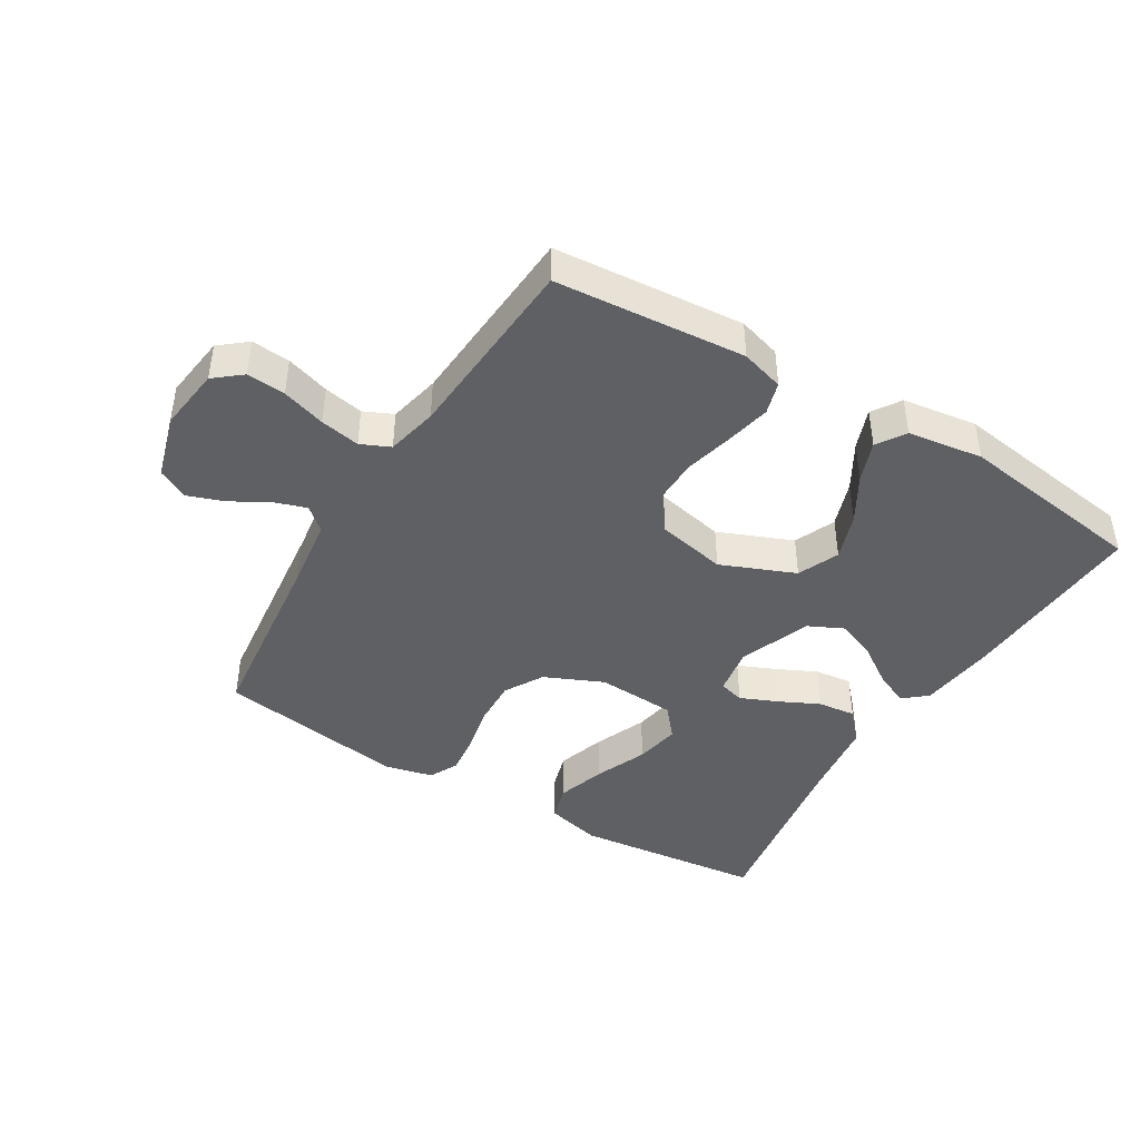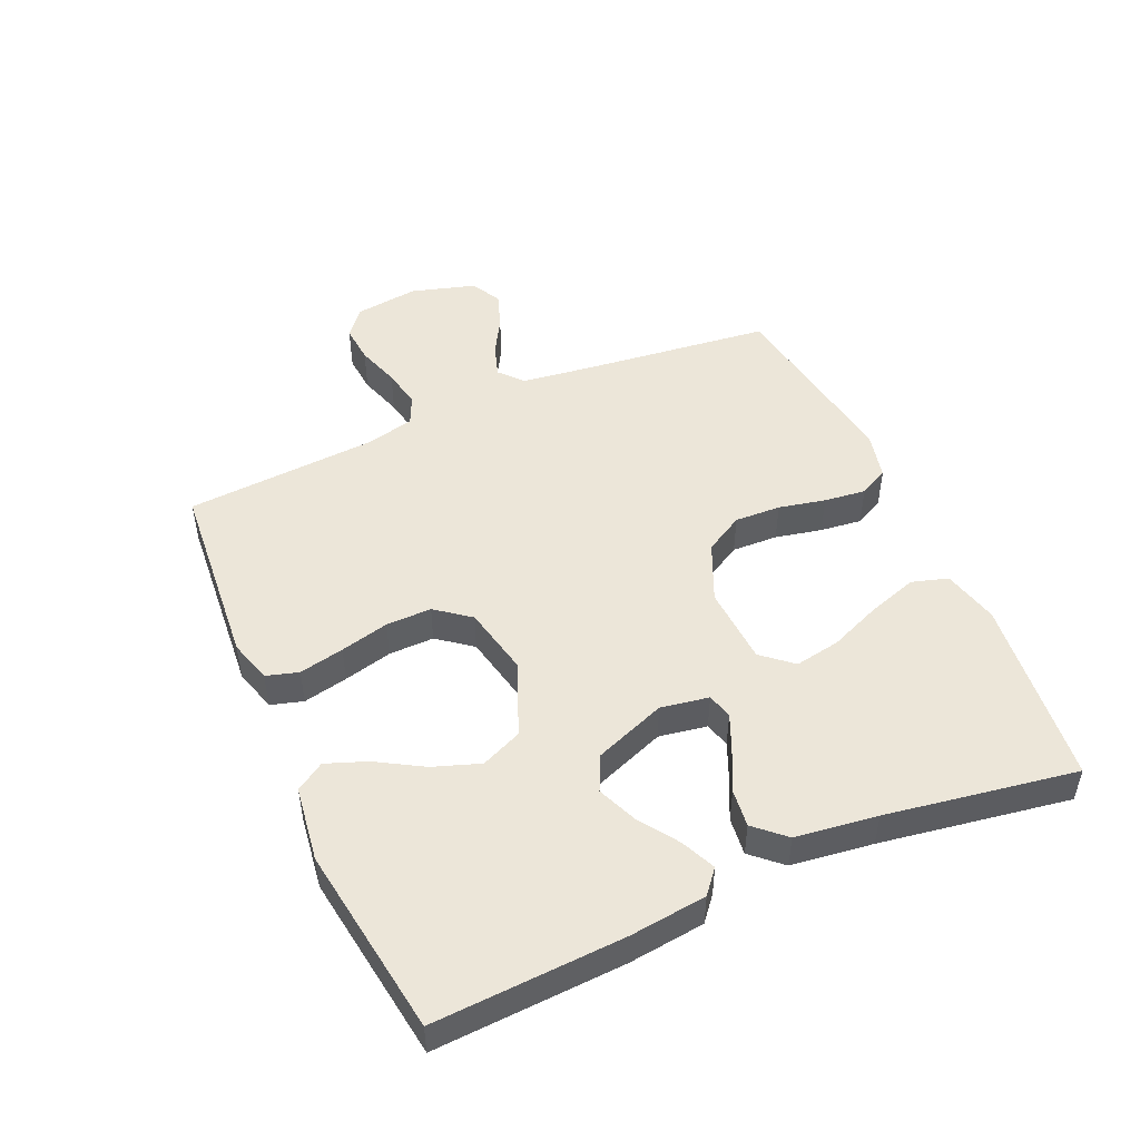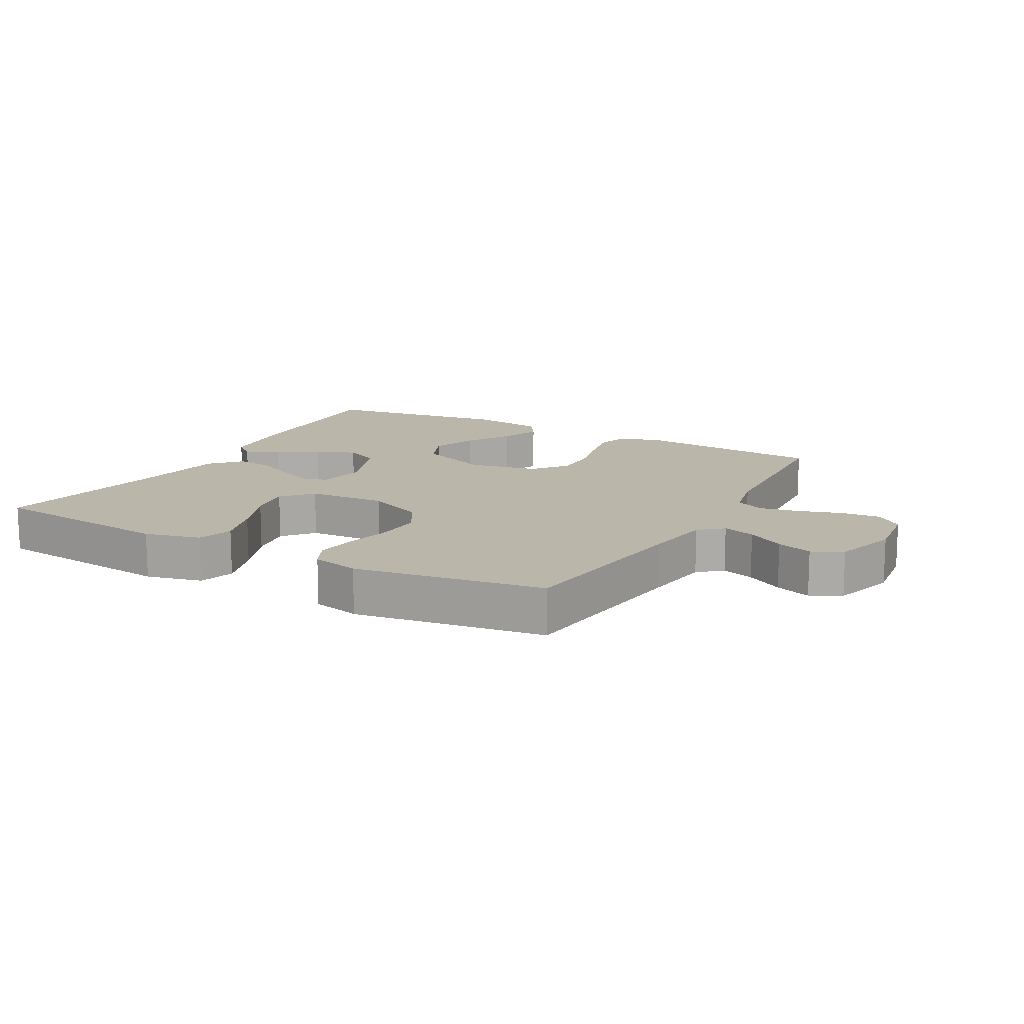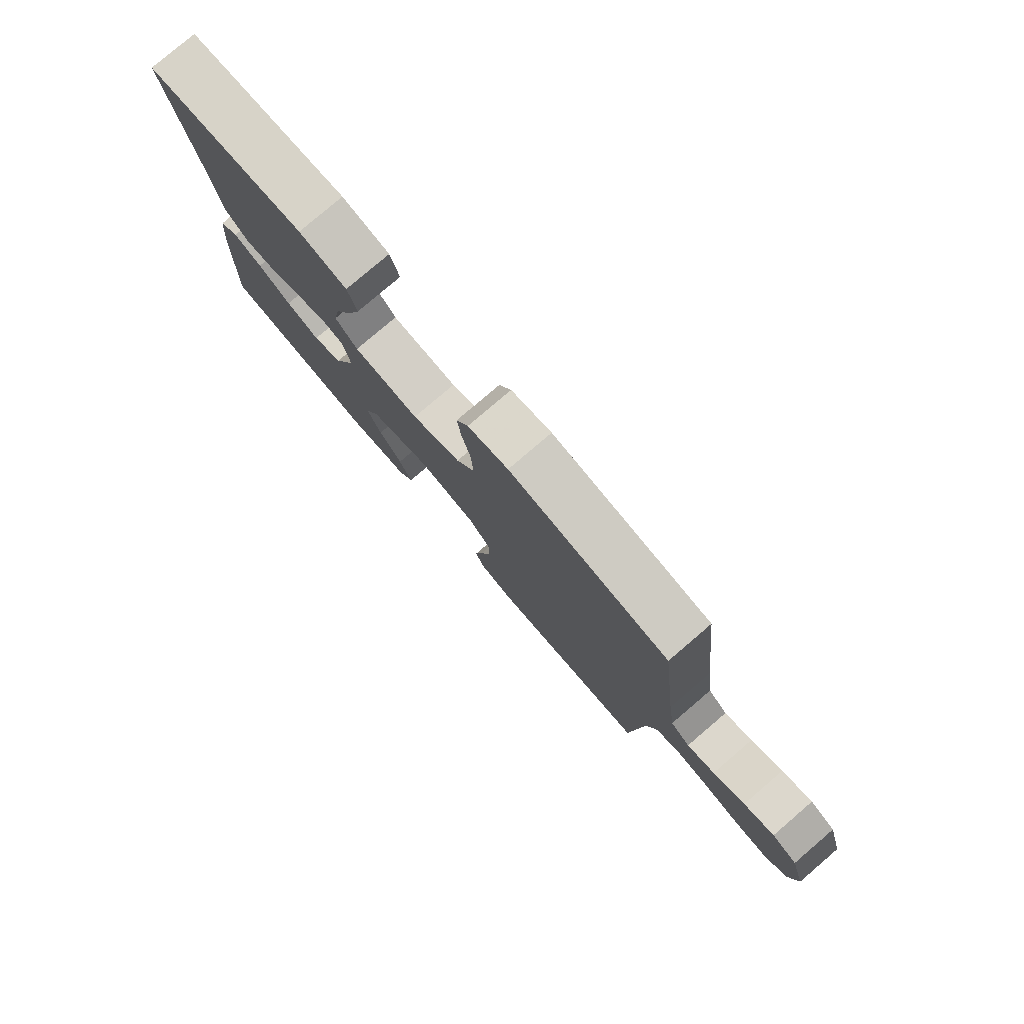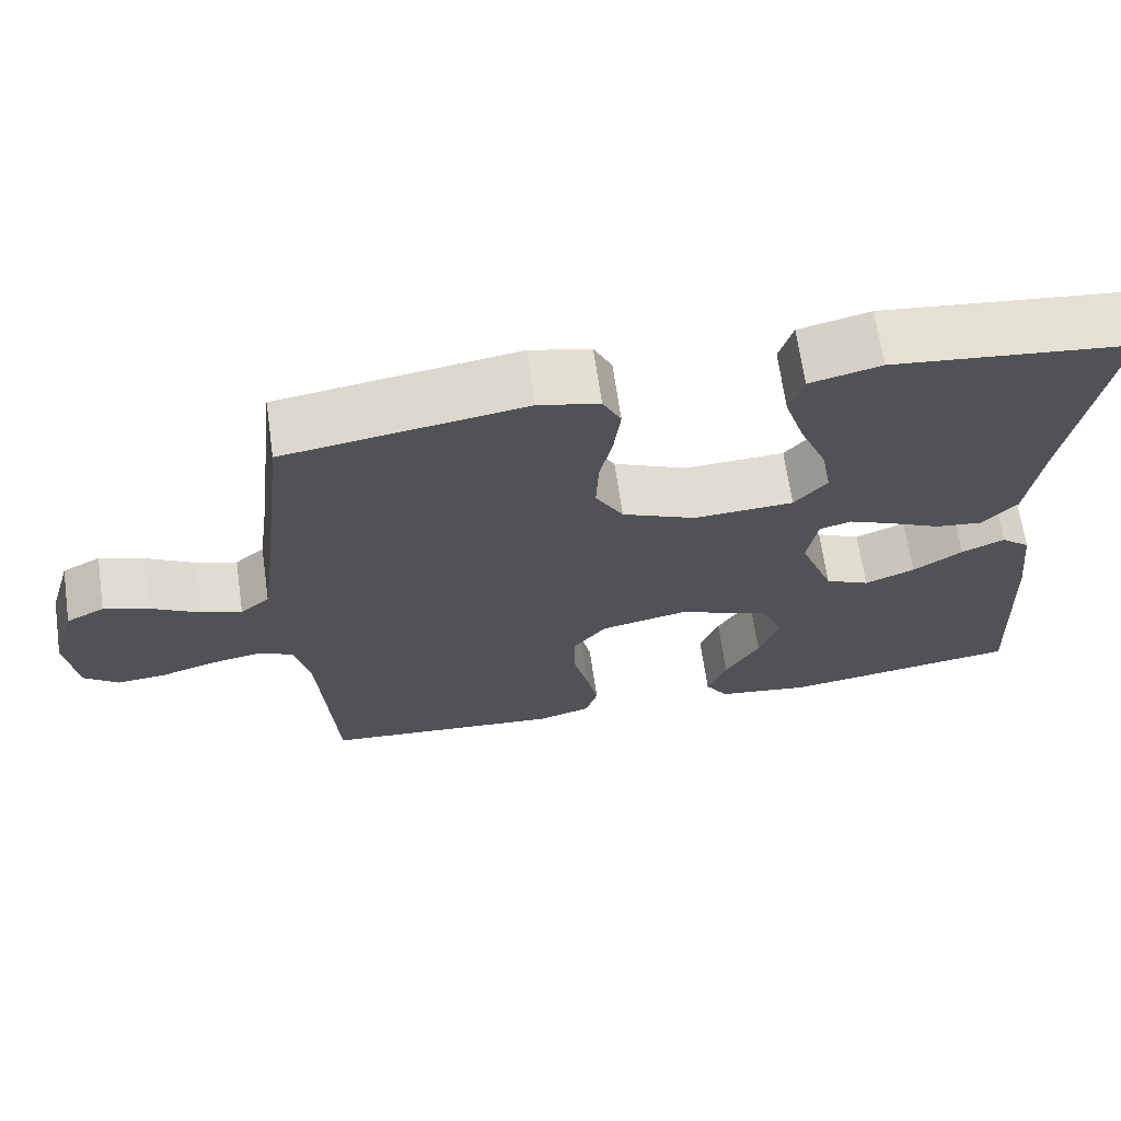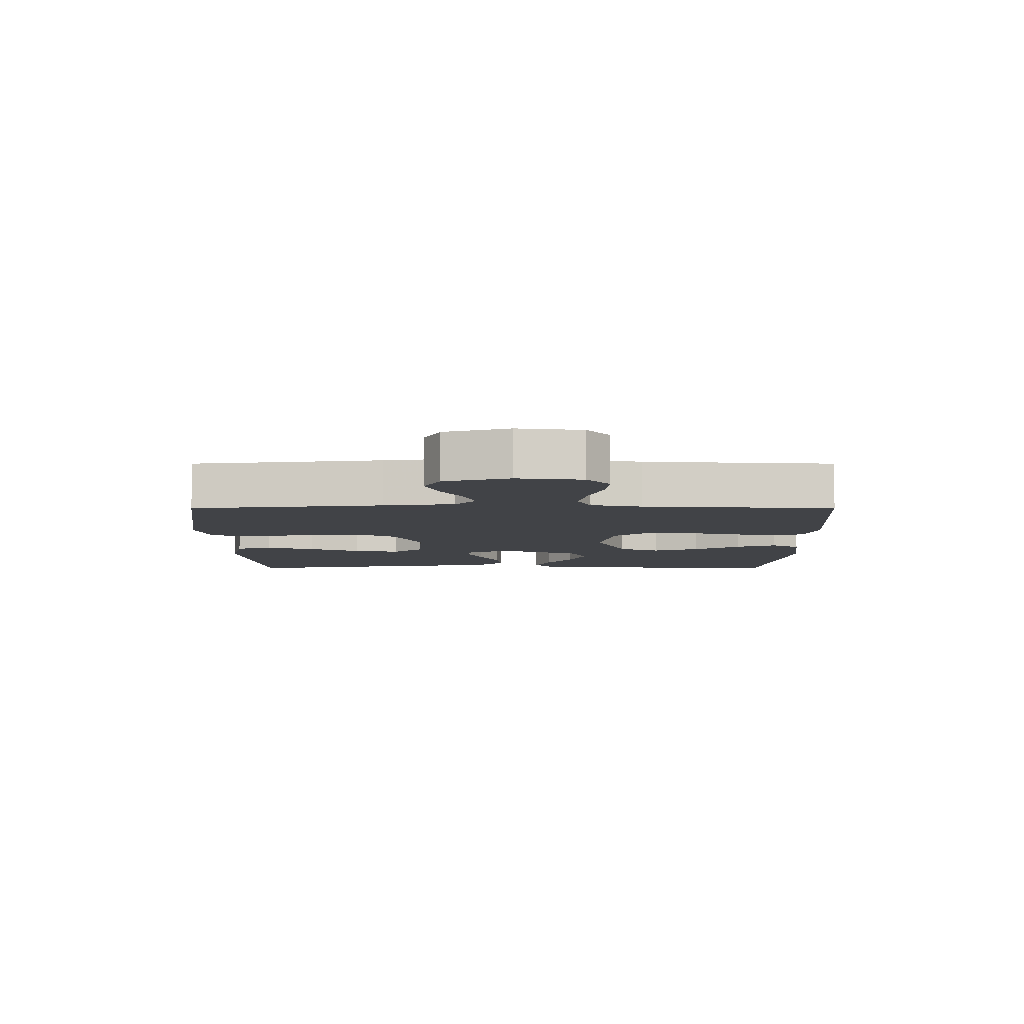
<metadata>
{"format":"obj","ext":"obj","renderer":"f3d","projection":"perspective","resolution":1024,"background":"white","views":[{"elev":-43.3,"azim":148.8,"up":"+Y"},{"elev":48.9,"azim":-113.9,"up":"+Y"},{"elev":13.8,"azim":29.0,"up":"+Y"},{"elev":79.5,"azim":49.5,"up":"+Z"},{"elev":67.3,"azim":171.8,"up":"+Z"},{"elev":-7.0,"azim":90.0,"up":"+Y"}]}
</metadata>
<code>
v -0.5 0.07 -0.5
v -0.485 0.07 -0.2
v -0.471 0.07 -0.079
v -0.434 0.07 -0.048
v -0.38 0.07 -0.072
v -0.318 0.07 -0.114
v -0.255 0.07 -0.14
v -0.199 0.07 -0.113
v -0.156 0.07 0
v -0.169 0.07 0.076
v -0.209 0.07 0.087
v -0.267 0.07 0.062
v -0.331 0.07 0.031
v -0.391 0.07 0.024
v -0.434 0.07 0.071
v -0.451 0.07 0.2
v -0.5 0.07 0.5
v -0.2 0.07 0.533
v -0.111 0.07 0.511
v -0.094 0.07 0.454
v -0.119 0.07 0.376
v -0.153 0.07 0.294
v -0.166 0.07 0.222
v -0.125 0.07 0.174
v 0 0.07 0.167
v 0.093 0.07 0.208
v 0.128 0.07 0.269
v 0.125 0.07 0.342
v 0.109 0.07 0.416
v 0.101 0.07 0.482
v 0.124 0.07 0.528
v 0.2 0.07 0.546
v 0.5 0.07 0.5
v 0.535 0.07 0.2
v 0.55 0.07 0.088
v 0.587 0.07 0.056
v 0.639 0.07 0.073
v 0.698 0.07 0.107
v 0.755 0.07 0.127
v 0.803 0.07 0.102
v 0.833 0.07 0
v 0.82 0.07 -0.102
v 0.777 0.07 -0.137
v 0.716 0.07 -0.132
v 0.647 0.07 -0.11
v 0.584 0.07 -0.098
v 0.538 0.07 -0.119
v 0.52 0.07 -0.2
v 0.5 0.07 -0.5
v 0.2 0.07 -0.525
v 0.132 0.07 -0.505
v 0.117 0.07 -0.454
v 0.132 0.07 -0.383
v 0.151 0.07 -0.306
v 0.152 0.07 -0.234
v 0.11 0.07 -0.18
v 0 0.07 -0.157
v -0.117 0.07 -0.205
v -0.145 0.07 -0.27
v -0.119 0.07 -0.344
v -0.076 0.07 -0.417
v -0.052 0.07 -0.481
v -0.081 0.07 -0.526
v -0.2 0.07 -0.543
v -0.5 0 -0.5
v -0.485 0 -0.2
v -0.471 0 -0.079
v -0.434 0 -0.048
v -0.38 0 -0.072
v -0.318 0 -0.114
v -0.255 0 -0.14
v -0.199 0 -0.113
v -0.156 0 0
v -0.169 0 0.076
v -0.209 0 0.087
v -0.267 0 0.062
v -0.331 0 0.031
v -0.391 0 0.024
v -0.434 0 0.071
v -0.451 0 0.2
v -0.5 0 0.5
v -0.2 0 0.533
v -0.111 0 0.511
v -0.094 0 0.454
v -0.119 0 0.376
v -0.153 0 0.294
v -0.166 0 0.222
v -0.125 0 0.174
v 0 0 0.167
v 0.093 0 0.208
v 0.128 0 0.269
v 0.125 0 0.342
v 0.109 0 0.416
v 0.101 0 0.482
v 0.124 0 0.528
v 0.2 0 0.546
v 0.5 0 0.5
v 0.535 0 0.2
v 0.55 0 0.088
v 0.587 0 0.056
v 0.639 0 0.073
v 0.698 0 0.107
v 0.755 0 0.127
v 0.803 0 0.102
v 0.833 0 0
v 0.82 0 -0.102
v 0.777 0 -0.137
v 0.716 0 -0.132
v 0.647 0 -0.11
v 0.584 0 -0.098
v 0.538 0 -0.119
v 0.52 0 -0.2
v 0.5 0 -0.5
v 0.2 0 -0.525
v 0.132 0 -0.505
v 0.117 0 -0.454
v 0.132 0 -0.383
v 0.151 0 -0.306
v 0.152 0 -0.234
v 0.11 0 -0.18
v 0 0 -0.157
v -0.117 0 -0.205
v -0.145 0 -0.27
v -0.119 0 -0.344
v -0.076 0 -0.417
v -0.052 0 -0.481
v -0.081 0 -0.526
v -0.2 0 -0.543
f 4 5 6
f 3 4 6
f 2 3 6
f 1 2 6
f 64 1 6
f 63 64 6
f 62 63 6
f 61 62 6
f 60 61 6
f 59 60 6 7
f 58 59 7 8
f 57 58 8 9
f 56 57 9 10
f 52 53 54
f 51 52 54
f 50 51 54
f 49 50 54
f 48 49 54
f 47 48 54 55
f 46 47 55 56
f 43 44 45
f 42 43 45
f 41 42 45
f 40 41 45
f 39 40 45
f 38 39 45
f 37 38 45
f 36 37 45 46
f 46 56 10
f 36 46 10
f 35 36 10
f 32 33 34
f 31 32 34
f 30 31 34
f 29 30 34
f 28 29 34
f 27 28 34 35
f 20 21 22
f 19 20 22
f 18 19 22
f 17 18 22
f 16 17 22
f 16 22 23
f 15 16 23
f 14 15 23
f 13 14 23
f 12 13 23
f 11 12 23 24
f 11 24 25
f 10 11 25
f 35 10 25
f 35 25 26
f 26 27 35
f 70 69 68
f 70 68 67
f 70 67 66
f 70 66 65
f 70 65 128
f 70 128 127
f 70 127 126
f 70 126 125
f 70 125 124
f 71 70 124 123
f 72 71 123 122
f 73 72 122 121
f 74 73 121 120
f 118 117 116
f 118 116 115
f 118 115 114
f 118 114 113
f 118 113 112
f 119 118 112 111
f 120 119 111 110
f 109 108 107
f 109 107 106
f 109 106 105
f 109 105 104
f 109 104 103
f 109 103 102
f 109 102 101
f 110 109 101 100
f 74 120 110
f 74 110 100
f 74 100 99
f 98 97 96
f 98 96 95
f 98 95 94
f 98 94 93
f 98 93 92
f 99 98 92 91
f 86 85 84
f 86 84 83
f 86 83 82
f 86 82 81
f 86 81 80
f 87 86 80
f 87 80 79
f 87 79 78
f 87 78 77
f 87 77 76
f 88 87 76 75
f 89 88 75
f 89 75 74
f 89 74 99
f 90 89 99
f 99 91 90
f 1 65 66 2
f 2 66 67 3
f 3 67 68 4
f 4 68 69 5
f 5 69 70 6
f 6 70 71 7
f 7 71 72 8
f 8 72 73 9
f 9 73 74 10
f 10 74 75 11
f 11 75 76 12
f 12 76 77 13
f 13 77 78 14
f 14 78 79 15
f 15 79 80 16
f 16 80 81 17
f 17 81 82 18
f 18 82 83 19
f 19 83 84 20
f 20 84 85 21
f 21 85 86 22
f 22 86 87 23
f 23 87 88 24
f 24 88 89 25
f 25 89 90 26
f 26 90 91 27
f 27 91 92 28
f 28 92 93 29
f 29 93 94 30
f 30 94 95 31
f 31 95 96 32
f 32 96 97 33
f 33 97 98 34
f 34 98 99 35
f 35 99 100 36
f 36 100 101 37
f 37 101 102 38
f 38 102 103 39
f 39 103 104 40
f 40 104 105 41
f 41 105 106 42
f 42 106 107 43
f 43 107 108 44
f 44 108 109 45
f 45 109 110 46
f 46 110 111 47
f 47 111 112 48
f 48 112 113 49
f 49 113 114 50
f 50 114 115 51
f 51 115 116 52
f 52 116 117 53
f 53 117 118 54
f 54 118 119 55
f 55 119 120 56
f 56 120 121 57
f 57 121 122 58
f 58 122 123 59
f 59 123 124 60
f 60 124 125 61
f 61 125 126 62
f 62 126 127 63
f 63 127 128 64
f 64 128 65 1

</code>
